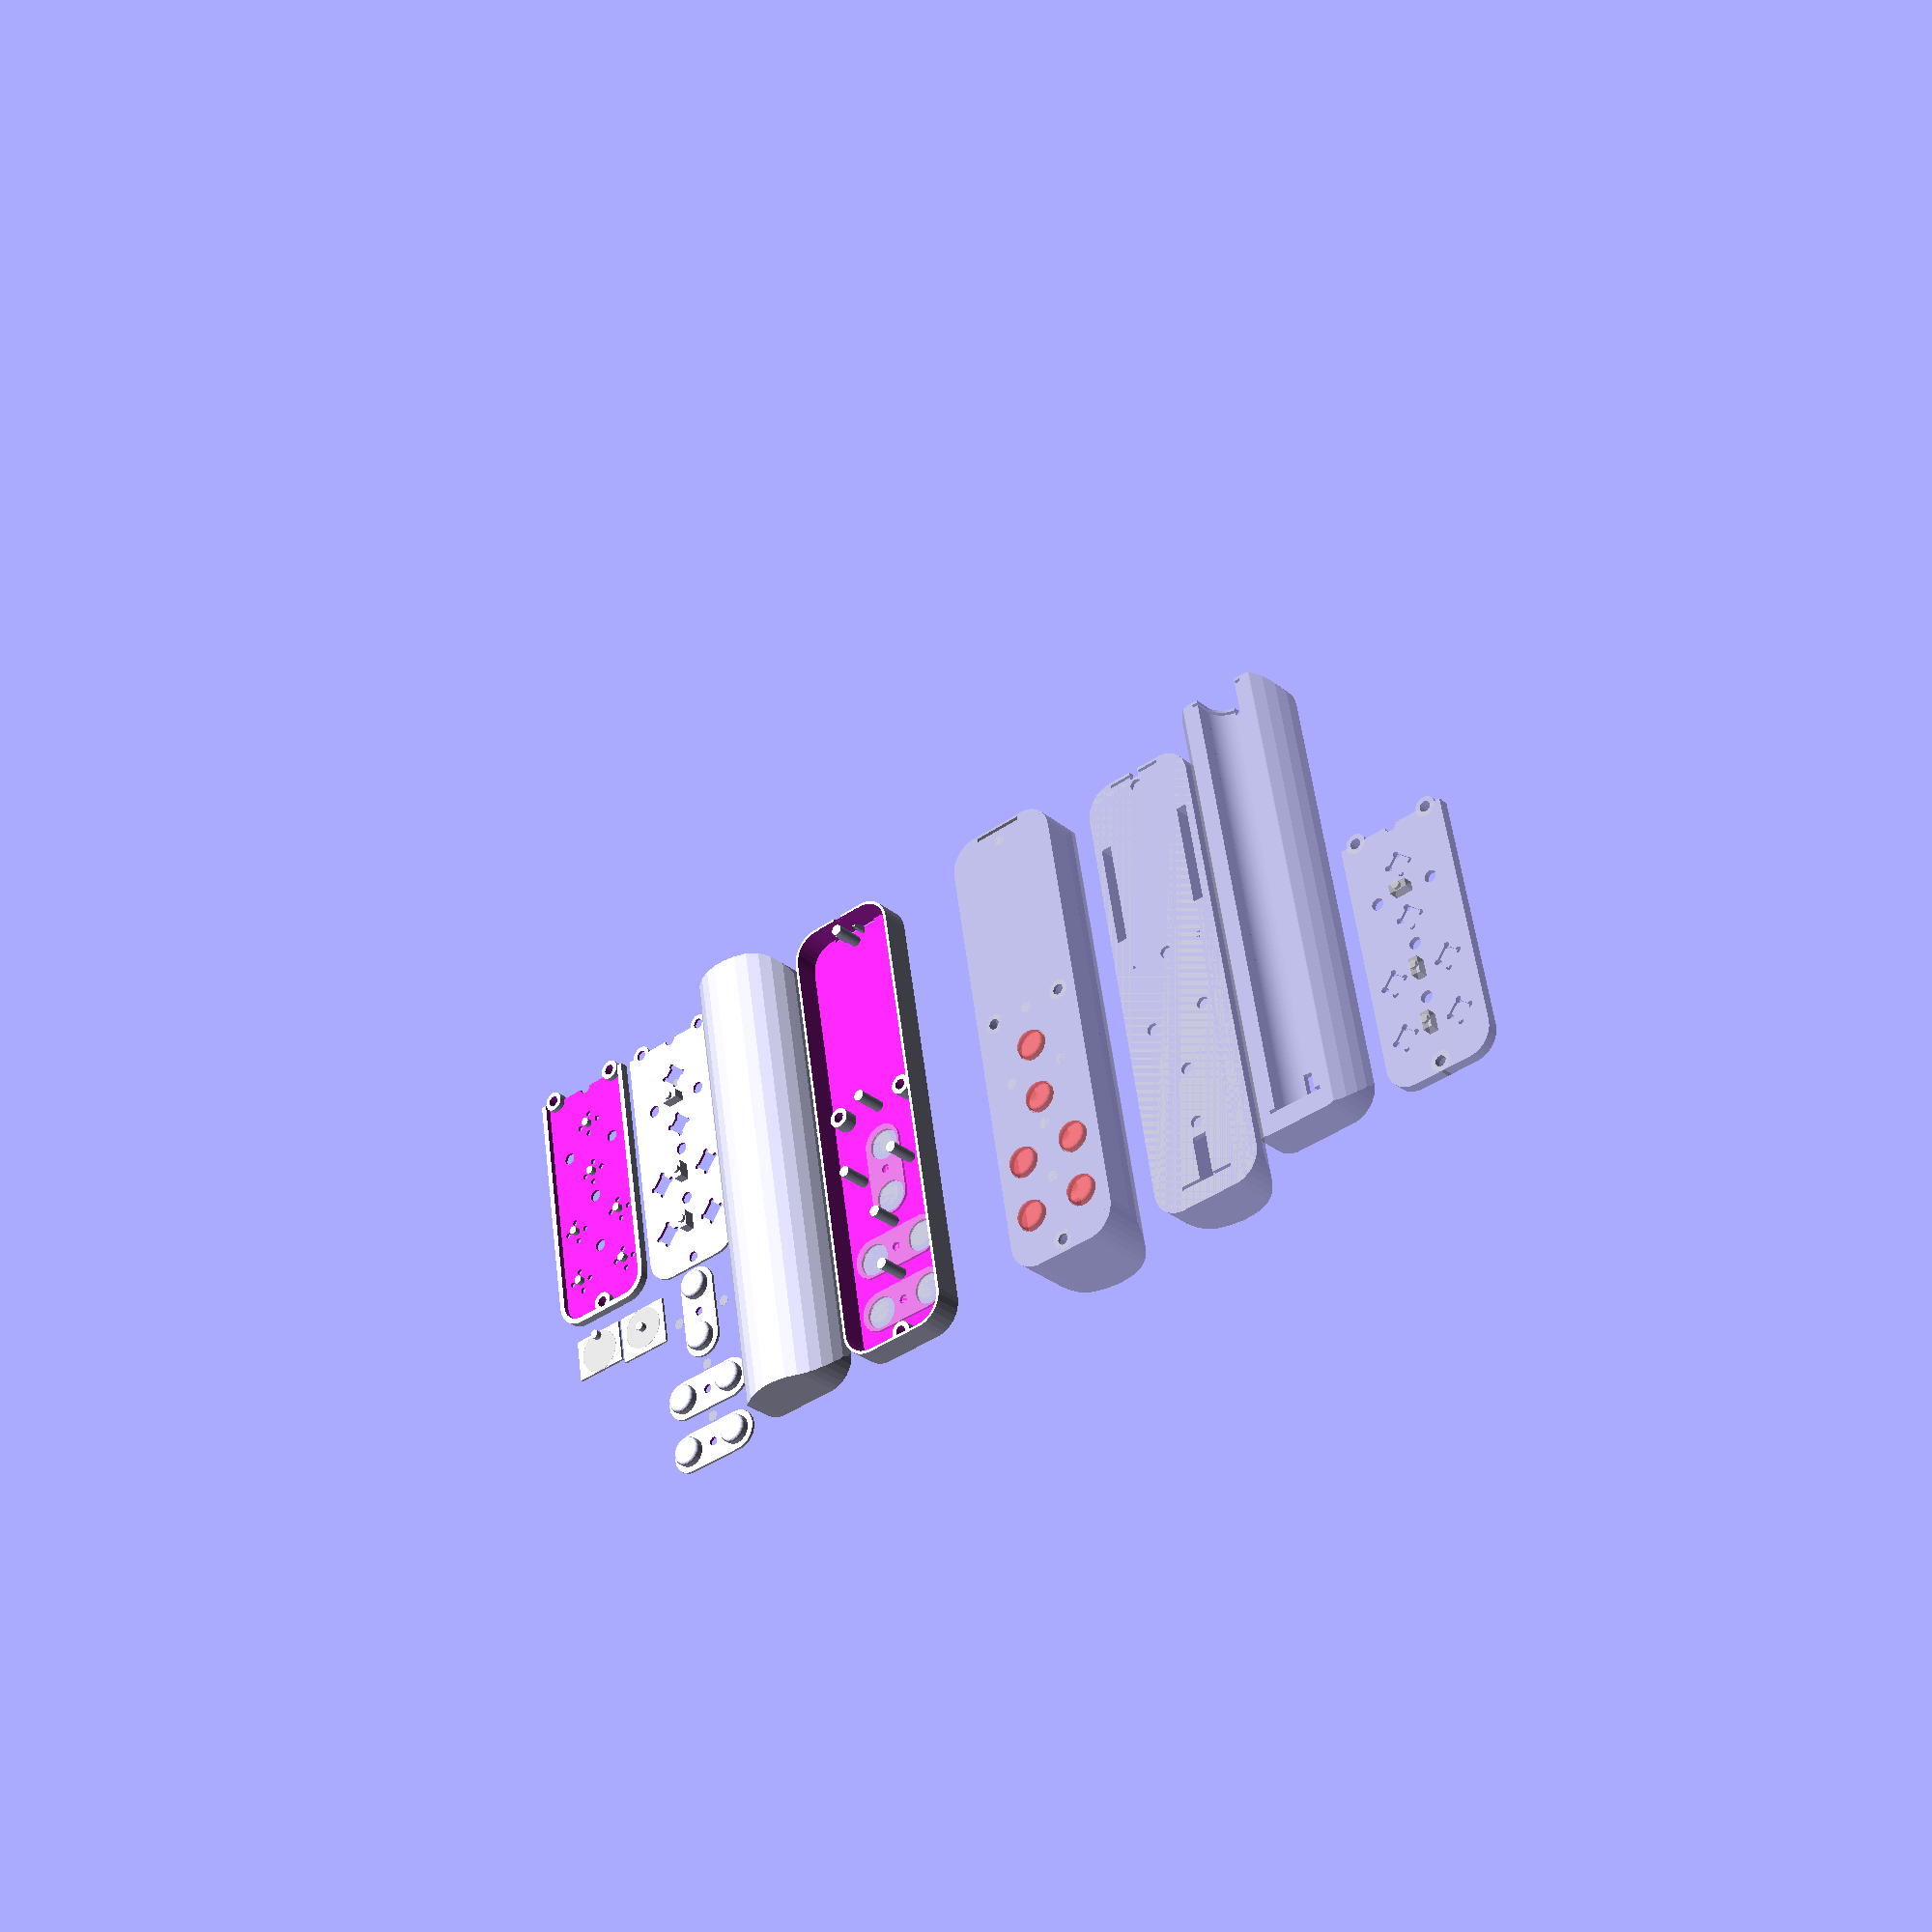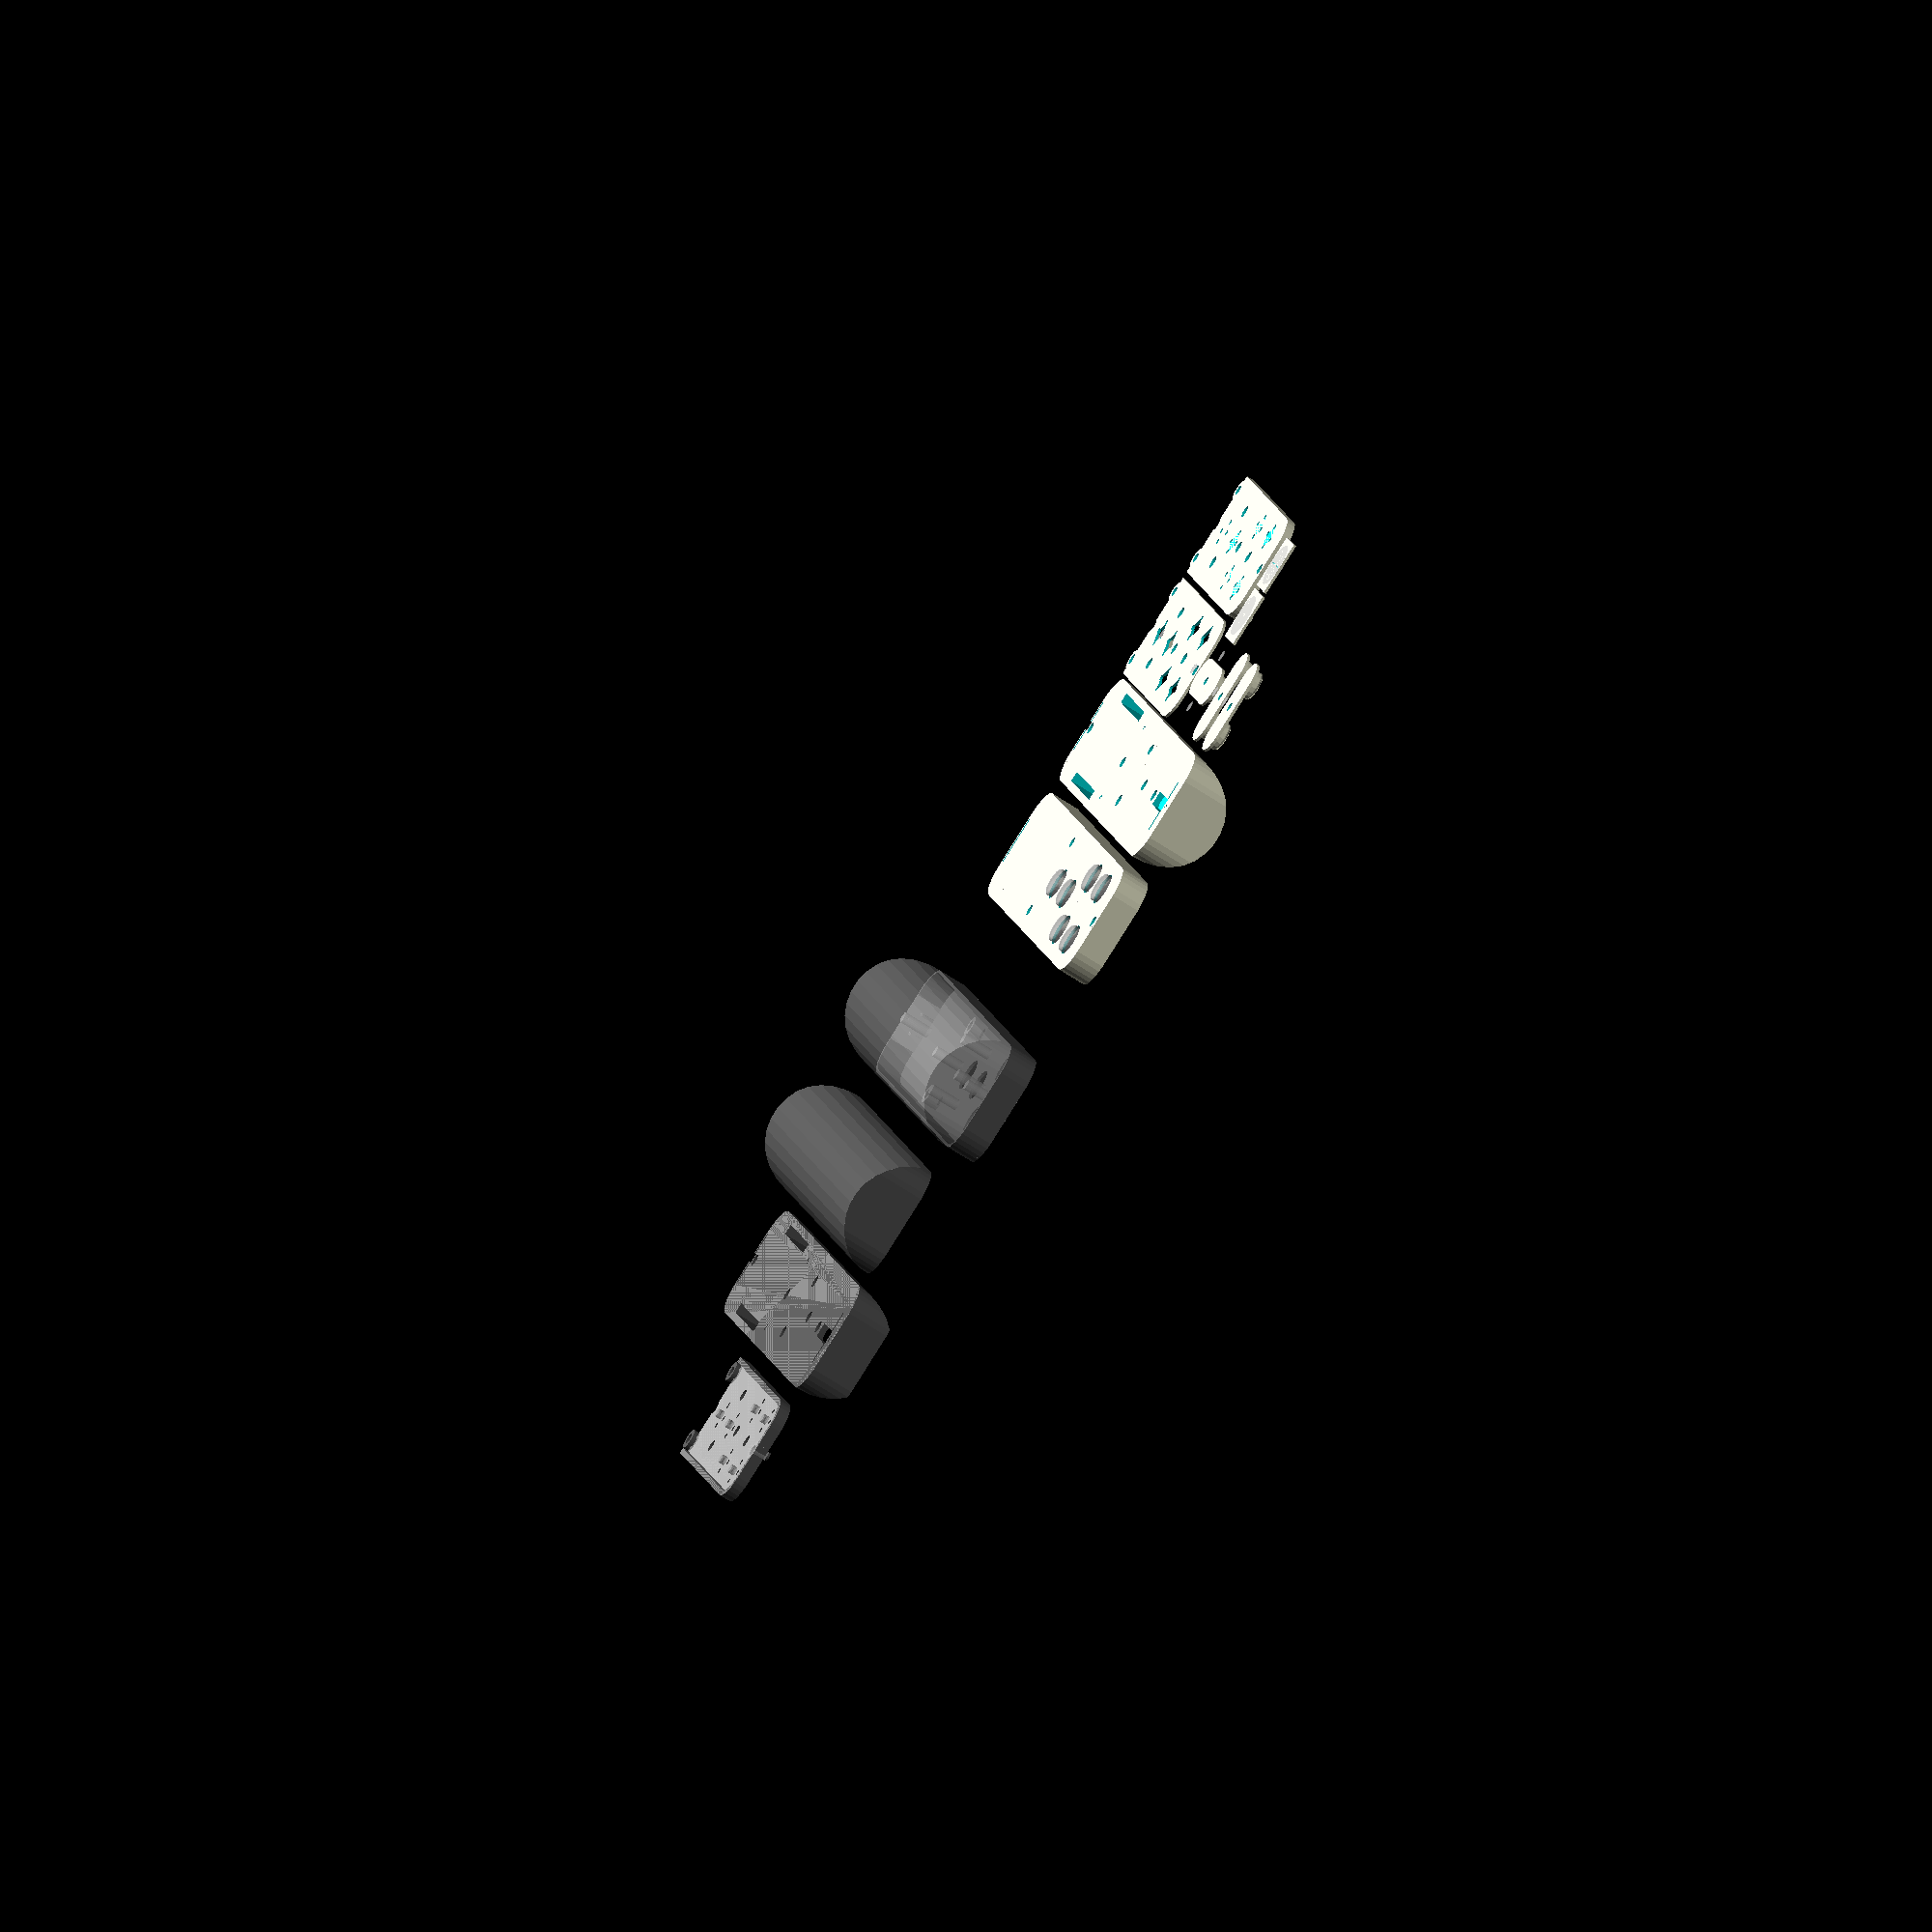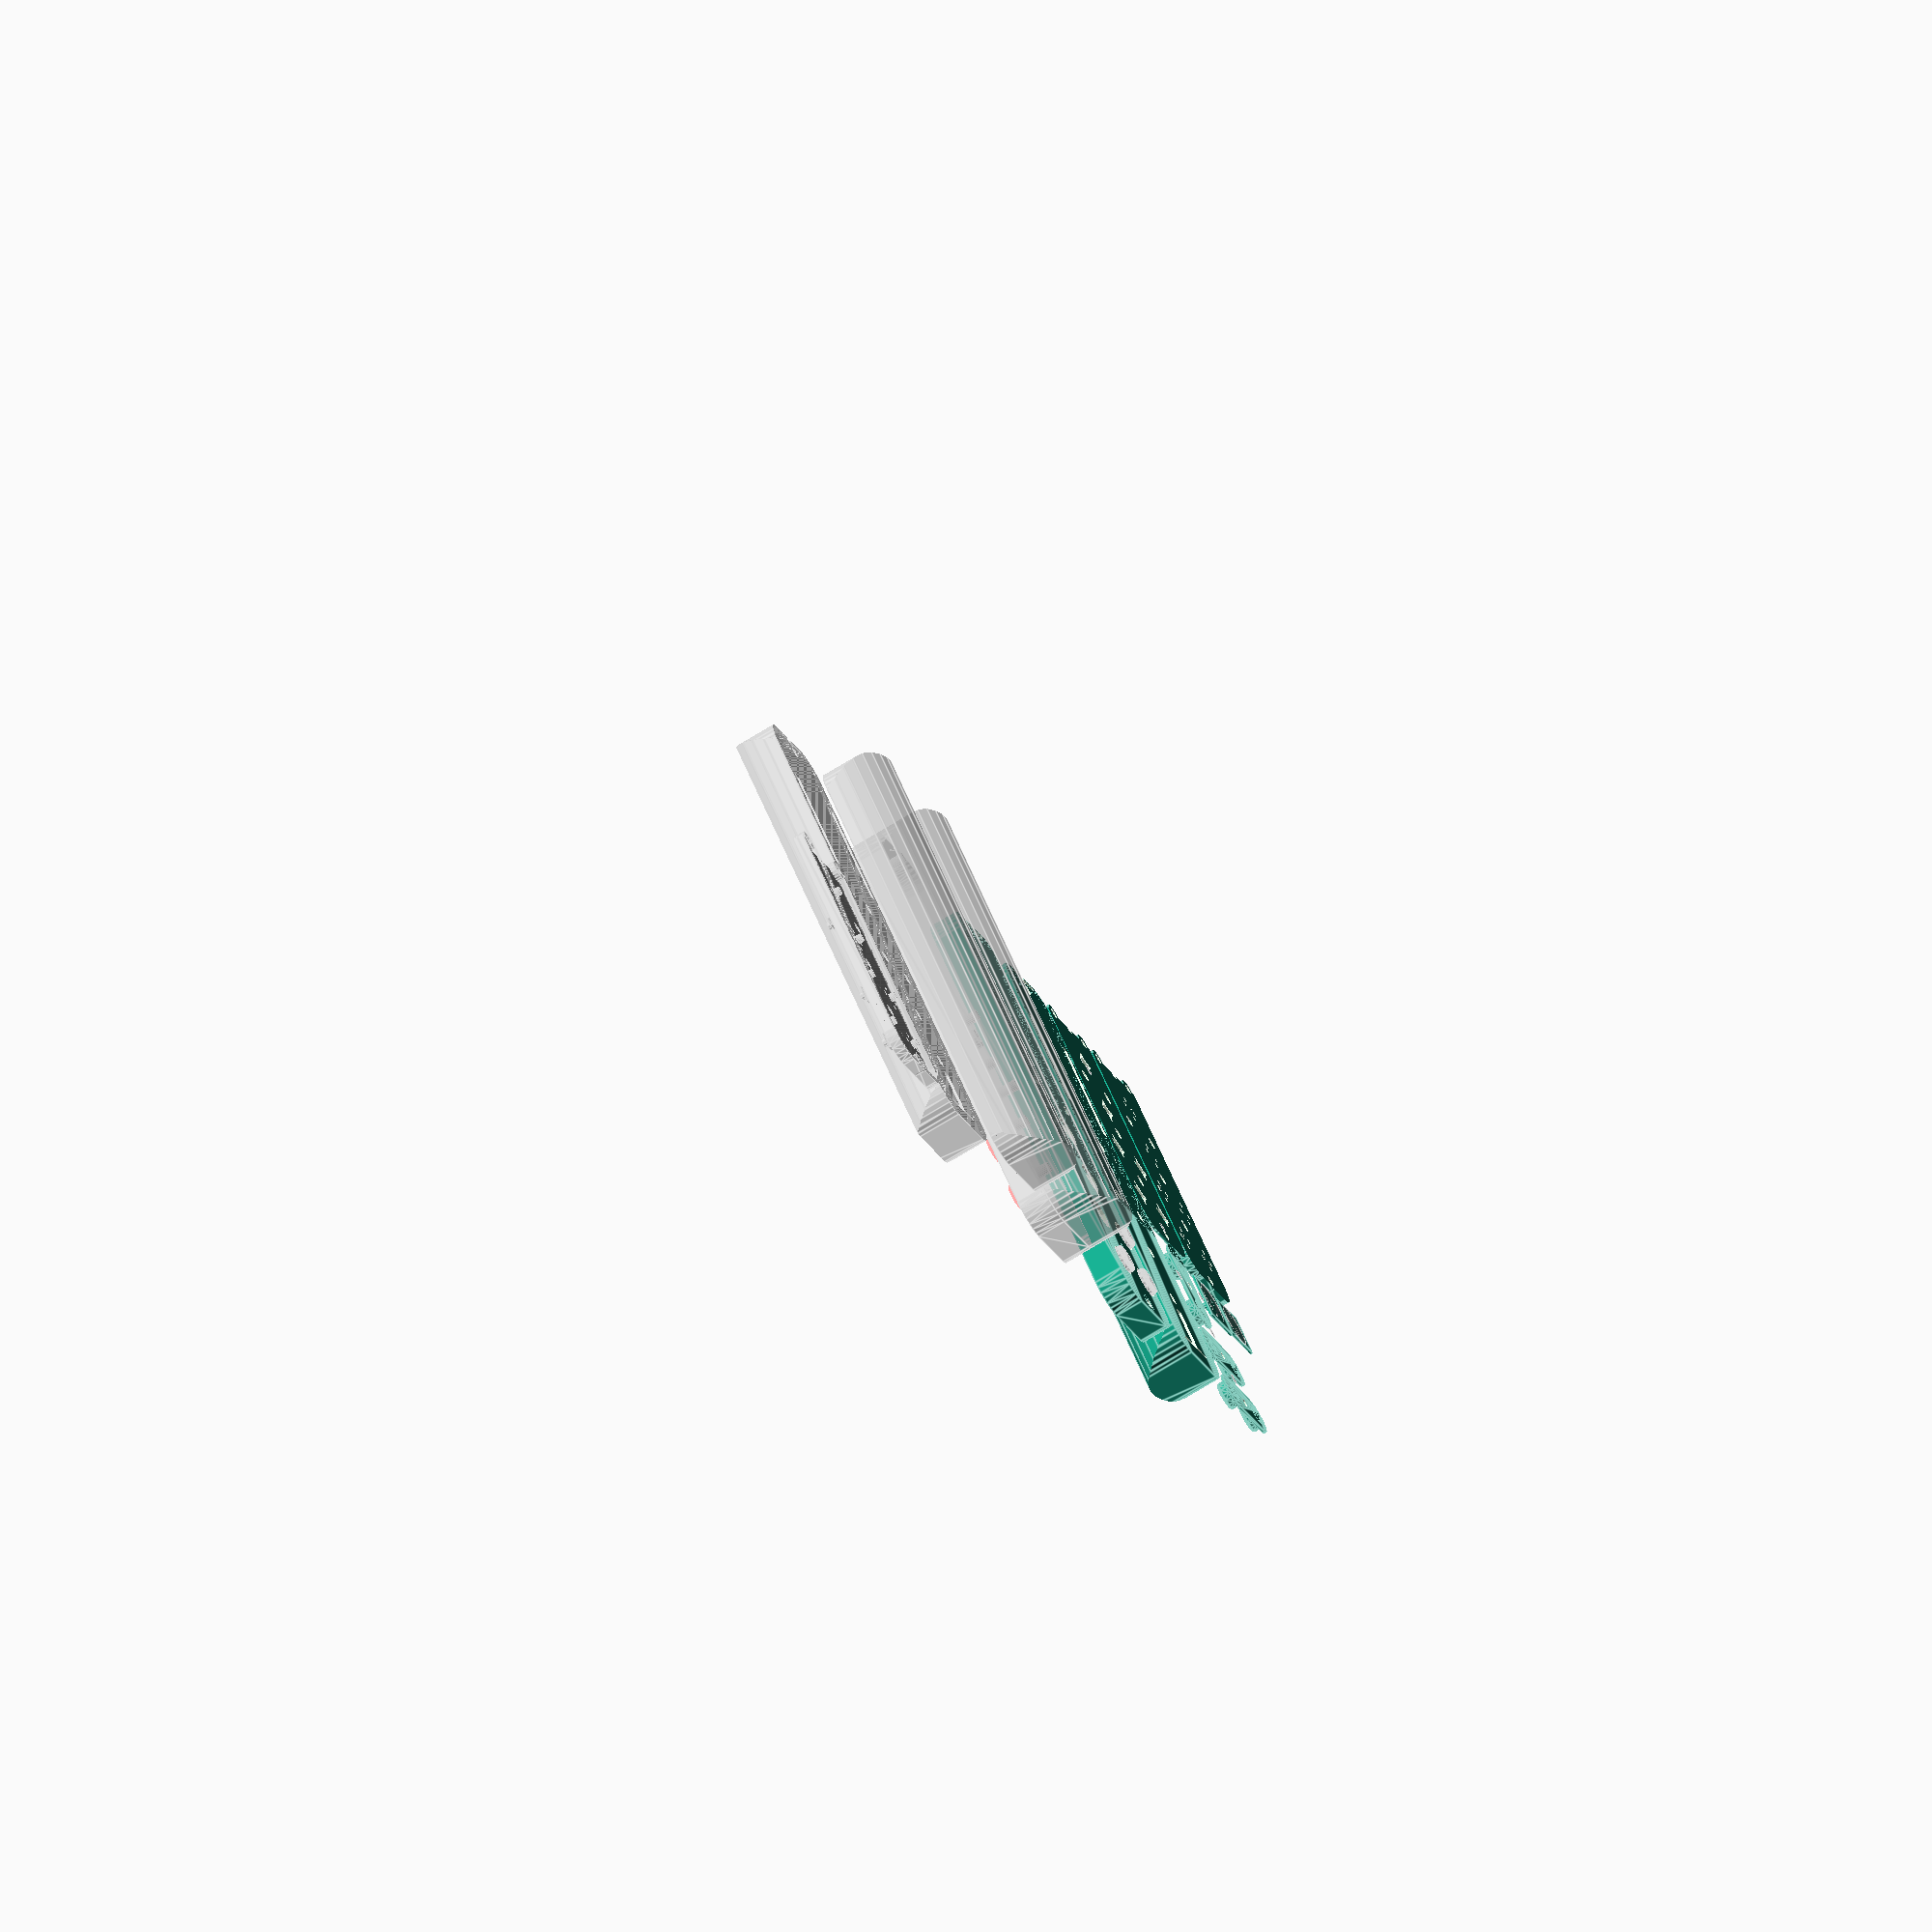
<openscad>
WIDTH = 40;

BRAIN_L = 73;
TOUCH_L = 93;

WALL_THICKNESS = 1;

TOP_H = 10;

BUTTON_R = 5;
BUTTON_H = 4;
BUTTON_DIST = 10;
BUTTON_ROUND_R = 1;
BUTTON_E = 0.5;

PBUTTON_SIDE = 6;
PBUTTON_LEG_POS = 5;
PBUTTON_LEG_R = 1;
PBUTTON_H = 5;

BUTTON_PAD_R = 7;
BUTTON_PAD_H = 1;

PAD_ROD_H = PBUTTON_H+BUTTON_PAD_H;
PAD_ROD_D = 3;

PAD_TOTAL_H = TOP_H - WALL_THICKNESS - PBUTTON_H;
PAD_BOTTOM_H = PAD_TOTAL_H - WALL_THICKNESS*2;

NODEMCU_L = 58;
NODEMCU_W = 31;
NODEMCU_ROUND_R = 3;

MCU_PIN_L = 37;
MCU_PIN_W = 31;
MCU_PIN_D = 1;
MCU_PIN_H = 9;
MCU_PIN_SEP = 2.5;

STRUT_R = 2;
STRUT_DEPTH = 1.5;

WIRE_D = 1;

TOL = 0.1;

SPRING_D = 4;
SPRING_COILED_L = 5;
SPRING_EXTENDED_L = 15;
SPRING_NUB_L = 2;
SPRING_NUB_D = 3;

BATTERY_L = 50;
BATTERY_D = 15;
BATTERY_PAD_NOOK = 2;
BATTERY_SHAFT_L = BATTERY_L*3+SPRING_COILED_L+WIRE_D;

SCREW_LOOSE_R = 1.9;
SCREW_SUPPORT_R = 3.5;
SCREW_TIGHT_R = 1.25;

BATTERY_DOOR_HANDLE_R = 1.5;
BATTERY_DOOR_HANDLE_H = 2;

module roundrect (h, w, l, r) {
    hull () {
        for (x=[-w/2+r, w/2-r]) for(y=[-l/2+r, l/2-r]) {
            translate ([x, y, 0]) {
                cylinder (h, r=r);
            }
        }
    }
}

module main_shape (h=10, R=10, dwall=0) {
    hull () {
        for (x=[-WIDTH/2, WIDTH/2]) for(y=[-BRAIN_L, TOUCH_L]) {
            translate ([x-R*sign(x), y-R*sign(y), 0]) {
                cylinder (h, r=R-dwall);
            }
        }
    }
}

module button_pad_pos () {
    translate ([0, 25, 0]) rotate ([0, 0, 90]) children();
    translate ([0, 55, 0]) children();
    translate ([0, 75, 0]) children();
}

module button_pos () {
    button_pad_pos () {
        for (x=[-BUTTON_DIST, BUTTON_DIST]) translate ([x, 0, 0]) {
            children();
        }
    }
}

module screw_pos () {
    translate ([-WIDTH/3, 0, 0]) children ();
    translate ([WIDTH/3, 0, 0]) children ();
    translate ([0, TOUCH_L-SCREW_SUPPORT_R-WALL_THICKNESS, 0]) children ();
}

module strut_pos () {
    children();
    translate ([10, 25, 0]) children();
    translate ([-10, 25, 0]) children();
    translate ([0, 45, 0]) children();
    translate ([0, 65, 0]) children();
    translate ([0, -67, 0]) children();
}

module button_pad () {
    difference () {
        hull () {
            for (x=[-10, 10]) translate ([x, 0, 0]) {
                cylinder (BUTTON_PAD_H, r=BUTTON_PAD_R);
            }
        }
        translate ([0, 0, -1]) cylinder (100, d=PAD_ROD_D+TOL, $fn=10);
    }
    for (x=[-BUTTON_DIST, BUTTON_DIST]) translate ([x, 0, 0]) {
        hull () {
            rotate_extrude(convexity = 10) {
                for (y=[BUTTON_H-BUTTON_ROUND_R, BUTTON_ROUND_R]) {
                    translate ([BUTTON_R-BUTTON_ROUND_R, y, 0]) {
                        circle (BUTTON_ROUND_R, $fn=20);
                    }
                }
            }
        }
    }
}

module top_cover () {
    difference () {
        union () {
            difference () {
                main_shape (h=TOP_H);
                translate ([0, 0, WALL_THICKNESS]) {
                    main_shape (h=TOP_H, dwall=WALL_THICKNESS);
                }
            }
            strut_pos () cylinder (TOP_H+STRUT_DEPTH, r=STRUT_R-TOL, $fn=20);
            screw_pos () cylinder (TOP_H-PAD_TOTAL_H, r=SCREW_SUPPORT_R, $fn=20);
            translate ([0, -BRAIN_L+WALL_THICKNESS*2, WALL_THICKNESS]) {
                for (x=[-1,1]) translate ([x*BATTERY_D/4-WALL_THICKNESS/2, 0, 0]) {
                    s = 2;
                    h = -5;
                    hull () rotate ([0, 90, 0]) {
                        cylinder (WALL_THICKNESS, d=WALL_THICKNESS);
                        translate ([0, s, 0]) cylinder (WALL_THICKNESS, d=WALL_THICKNESS);
                        translate ([h, s, 0]) cylinder (WALL_THICKNESS, d=WALL_THICKNESS);
                    }
                }
            }
        }
        translate ([0, 0, -1]) {
            button_pos () cylinder (100, r=BUTTON_R+BUTTON_E);
            screw_pos () cylinder (100, r=SCREW_LOOSE_R, $fn=10);
        }
        translate ([0, -BRAIN_L+WALL_THICKNESS-TOL, TOP_H-TOL*2]) {
            rotate ([90, 0, 0]) {
                cylinder (100, r=BATTERY_DOOR_HANDLE_R+TOL, $fn=20);
            }
            w = BATTERY_D+BATTERY_PAD_NOOK+TOL*2;
            translate ([-w/2, 0, -100]) {
                cube ([w, WALL_THICKNESS+TOL*2, 200]);
            }
        }
    }
}

module bottom_cover () {
    difference () {
        intersection () {
            main_shape (h=100);
            translate ([0, 100, 0]) rotate ([90, 0, 0]) {
                cylinder(200, d=WIDTH);
            }
        }
        union () translate ([0, -BRAIN_L+WALL_THICKNESS*2, 0]) {
            {
                // Main battery shaft
                translate ([-BATTERY_D/2, -100, BATTERY_D/2+WALL_THICKNESS*2]) {
                    cube ([BATTERY_D, BATTERY_SHAFT_L+100, BATTERY_D/2]);
                }
                translate ([0, -100, BATTERY_D/2+WALL_THICKNESS*2]) {
                    rotate ([-90, 0, 0]) cylinder (BATTERY_SHAFT_L+100, d=BATTERY_D, $fn=80);
                }
            }
            translate ([0, BATTERY_SHAFT_L, 0]) {
                // Spring terminal
                translate ([-BATTERY_D/2-BATTERY_PAD_NOOK, -TOL, -1]) {
                    cube ([BATTERY_D+BATTERY_PAD_NOOK*2,
                           WIRE_D+TOL*2, BATTERY_D+WALL_THICKNESS*2+1]);
                }
                spring_hole_d = SPRING_D+WALL_THICKNESS;
                translate ([-spring_hole_d/2, -SPRING_EXTENDED_L, -1]) {
                    cube ([spring_hole_d, SPRING_EXTENDED_L, spring_hole_d]);
                }
            }
            translate ([0, 0, 0]) {
                // Door terminal
                translate ([-BATTERY_PAD_NOOK-BATTERY_D/2, -WALL_THICKNESS, -1]) {
                    cube ([BATTERY_D+BATTERY_PAD_NOOK*2, WALL_THICKNESS+TOL, BATTERY_D+WALL_THICKNESS*2+1]);
                }
                rotate ([90, 0, 0]) hull () for (z=[0, BATTERY_D/2]) {
                    translate ([0, z, -WIRE_D]) {
                        cylinder (BATTERY_DOOR_HANDLE_H+WALL_THICKNESS+100,
                                r=BATTERY_DOOR_HANDLE_R+TOL,
                                $fn=24);
                    }
                }
            }
            translate ([0, -BRAIN_L/2+NODEMCU_L, -1]) {
                // Brain pins
                hole_w = MCU_PIN_SEP + MCU_PIN_D + TOL;
                for (x=[-1, 1]) translate ([x*(MCU_PIN_W/2)-hole_w/2, 0, 0]) {
                    cube ([hole_w, MCU_PIN_L, MCU_PIN_H+TOL+1]);
                }
            }
        }
        screw_pos () {
            // Screw holes
            cylinder (WIDTH/4, r=SCREW_TIGHT_R, $fn=10);
        }
        translate ([0, 0, -1]) strut_pos () {
            cylinder (STRUT_DEPTH+1, r=STRUT_R+TOL, $fn=20);
        }
    }
}

module battery_end_spring () {
    w = BATTERY_D + BATTERY_PAD_NOOK*2 - TOL*2;
    translate ([-w/2, -BATTERY_D/2, 0]) {
        cube ([w, BATTERY_D+WALL_THICKNESS*2-TOL, WALL_THICKNESS-TOL]);
    }
    cylinder (WALL_THICKNESS+SPRING_NUB_L, d=SPRING_NUB_D, $fn=10);
    %cylinder (WALL_THICKNESS, d=BATTERY_D); 
}

module battery_end_door () {
    difference () {
        union () {
            w = BATTERY_D + BATTERY_PAD_NOOK*2 - TOL*2;
            translate ([-w/2, -BATTERY_D/2, 0]) {
                cube ([w, BATTERY_D, WALL_THICKNESS-TOL]);
            }
            r = BATTERY_DOOR_HANDLE_R;
            translate ([0, -BATTERY_D/2+r, 0]) {
                cylinder (BATTERY_DOOR_HANDLE_H+WALL_THICKNESS,
                        r=BATTERY_DOOR_HANDLE_R,
                        $fn=24);
            }
            %cylinder (WALL_THICKNESS, d=BATTERY_D); 
        }
        for (r=[0, 180]) rotate ([0, 0, r]) {
            translate ([-WIRE_D/4, SPRING_NUB_D/2, -1]) {
                cube ([WIRE_D/2, BATTERY_D/4, WIRE_D/2+1]);
            }
        }
    }
}

module _add_screw_supports () {
    difference () {
        union () {
            children ();
            screw_pos () translate ([0, 0, -PAD_BOTTOM_H]) {
                cylinder (PAD_TOTAL_H, r=SCREW_SUPPORT_R, $fn=20);
            }
        }
        screw_pos () translate ([0, 0, -100]) {
            cylinder (200, r=SCREW_LOOSE_R, $fn=10);
        }
    }
}

module button_support () {
    _add_screw_supports () {
        difference () {
            union () {
                intersection () {
                    translate ([0, 0, -PAD_BOTTOM_H]) {
                        main_shape (h=WALL_THICKNESS*2+PAD_BOTTOM_H, dwall=WALL_THICKNESS+TOL);
                    }
                    translate ([-100, 0, -PAD_BOTTOM_H]) cube([200, 100, 100]);
                }
                button_pad_pos () {
                    translate ([-PAD_ROD_D/2, -PAD_ROD_D, WALL_THICKNESS]) {
                        cube ([PAD_ROD_D, PAD_ROD_D*2, PBUTTON_H-TOL*2]);
                    }
                    cylinder (WALL_THICKNESS+PAD_ROD_H, d=PAD_ROD_D-TOL*2, $fn=10);
                }
            }
            translate ([0, 0, -PAD_BOTTOM_H-1]) {
                main_shape (h=PAD_BOTTOM_H+1, dwall=WALL_THICKNESS*3);
            }
            button_pos () {
                rotate ([0, 0, 45]) {
                    translate ([-(PBUTTON_SIDE-TOL)/2, -(PBUTTON_SIDE-TOL)/2, WALL_THICKNESS]) {
                        cube ([PBUTTON_SIDE+TOL, PBUTTON_SIDE+TOL, 100]);
                    }
                    for (x=[PBUTTON_SIDE/2, -PBUTTON_SIDE/2]) {
                        for (y=[PBUTTON_LEG_POS/2, -PBUTTON_LEG_POS/2]) {
                            translate ([x, y, -1]) cylinder (100, r=PBUTTON_LEG_R, $fn=10);
                        }
                    }
                }
            }
            strut_pos () translate ([0, 0, -1]) {
                cylinder (100, r=STRUT_R+TOL, $fn=20);
            }
        }
        button_pos () {
            scale ([1, 1, -1]) cylinder (PAD_BOTTOM_H, d=PBUTTON_SIDE/2, $fn=20);
        }
    }
}

module button_support_1 () {
    intersection () {
        translate ([0, 0, -WALL_THICKNESS-TOL/2]) button_support ();
        translate ([-100, -100, 0]) cube([200, 200, 100]);
    }
}

module button_support_2 () {
    rotate ([0, 180, 0]) intersection () {
        translate ([0, 0, -WALL_THICKNESS]) button_support ();
        translate ([-100, -100, -100]) cube([200, 200, 100]);
    }
}

union () {
    top_cover ();
    translate ([45, 0, 0]) bottom_cover ();
    translate ([85, 15, 0]) button_pad_pos () button_pad ();
    translate ([85, -70, 0]) button_support_1 ();
    translate ([125, -70, 0]) button_support_2();
    translate ([110, 35, 0]) battery_end_spring ();
    translate ([130, 35, 0]) battery_end_door ();
}

%translate ([-70, 0, 0]) {
    translate ([0, 0, TOP_H]) rotate ([0, 180, 0]) top_cover ();
    rotate ([0, 180, 0]) bottom_cover ();
    #button_pad_pos () translate ([0, 0, TOP_H-WALL_THICKNESS*2]) button_pad ();

    translate ([-50, 0, 0]) rotate ([0, 180, 0]) bottom_cover ();

    translate ([-140, 0, 0]) button_support ();
}
%translate ([85, 15, -TOL]) strut_pos () cylinder (TOL, r=STRUT_R);
%translate ([0, 0, 2]) rotate ([0, 180, 0]) button_pad_pos () button_pad ();

% translate ([-165, 0, 0]) intersection () {
    bottom_cover ();
    translate ([-100, -100, 0]) cube ([200, 200, BATTERY_D]);
}

/*
union () {
    main_shape ();
    difference () {
        intersection () {
            translate ([0, 0, -WIDTH]) main_shape(H=WIDTH);
            rotate ([90, 0, 0]) translate ([0, 0, -100]) {
                scale ([1, 0.9, 1]) cylinder (200, d=WIDTH);
            }
        }
        translate ([0, 100, -10]) rotate ([90, 0, 0]) cylinder (200, d=13);
    }
}
*/

</openscad>
<views>
elev=208.2 azim=350.8 roll=141.6 proj=p view=solid
elev=246.1 azim=16.7 roll=303.8 proj=o view=wireframe
elev=253.3 azim=44.8 roll=58.6 proj=o view=edges
</views>
